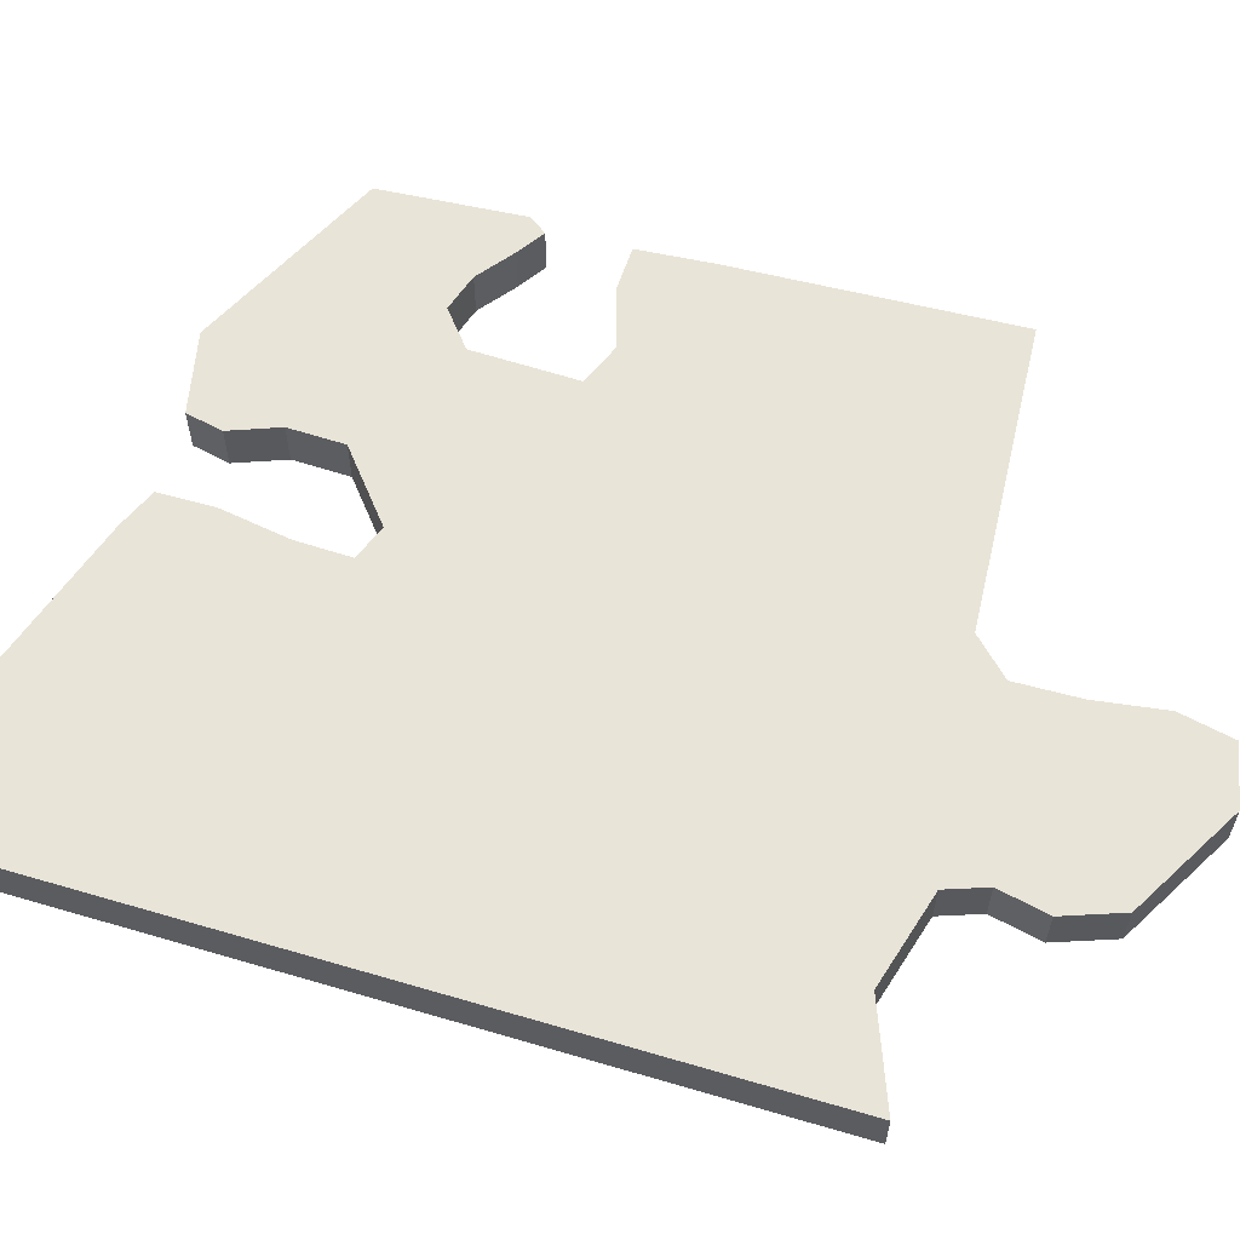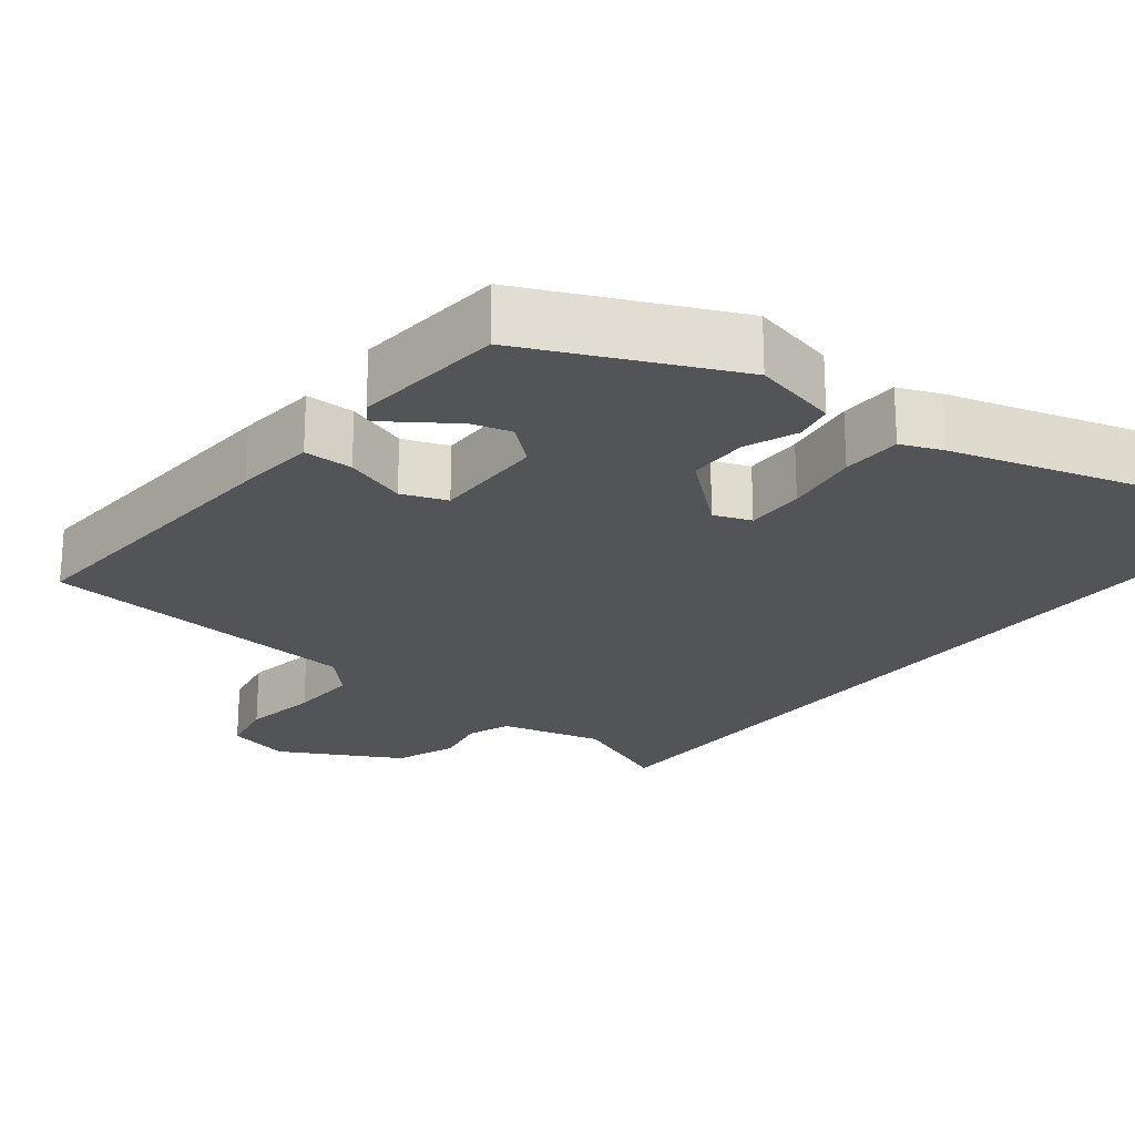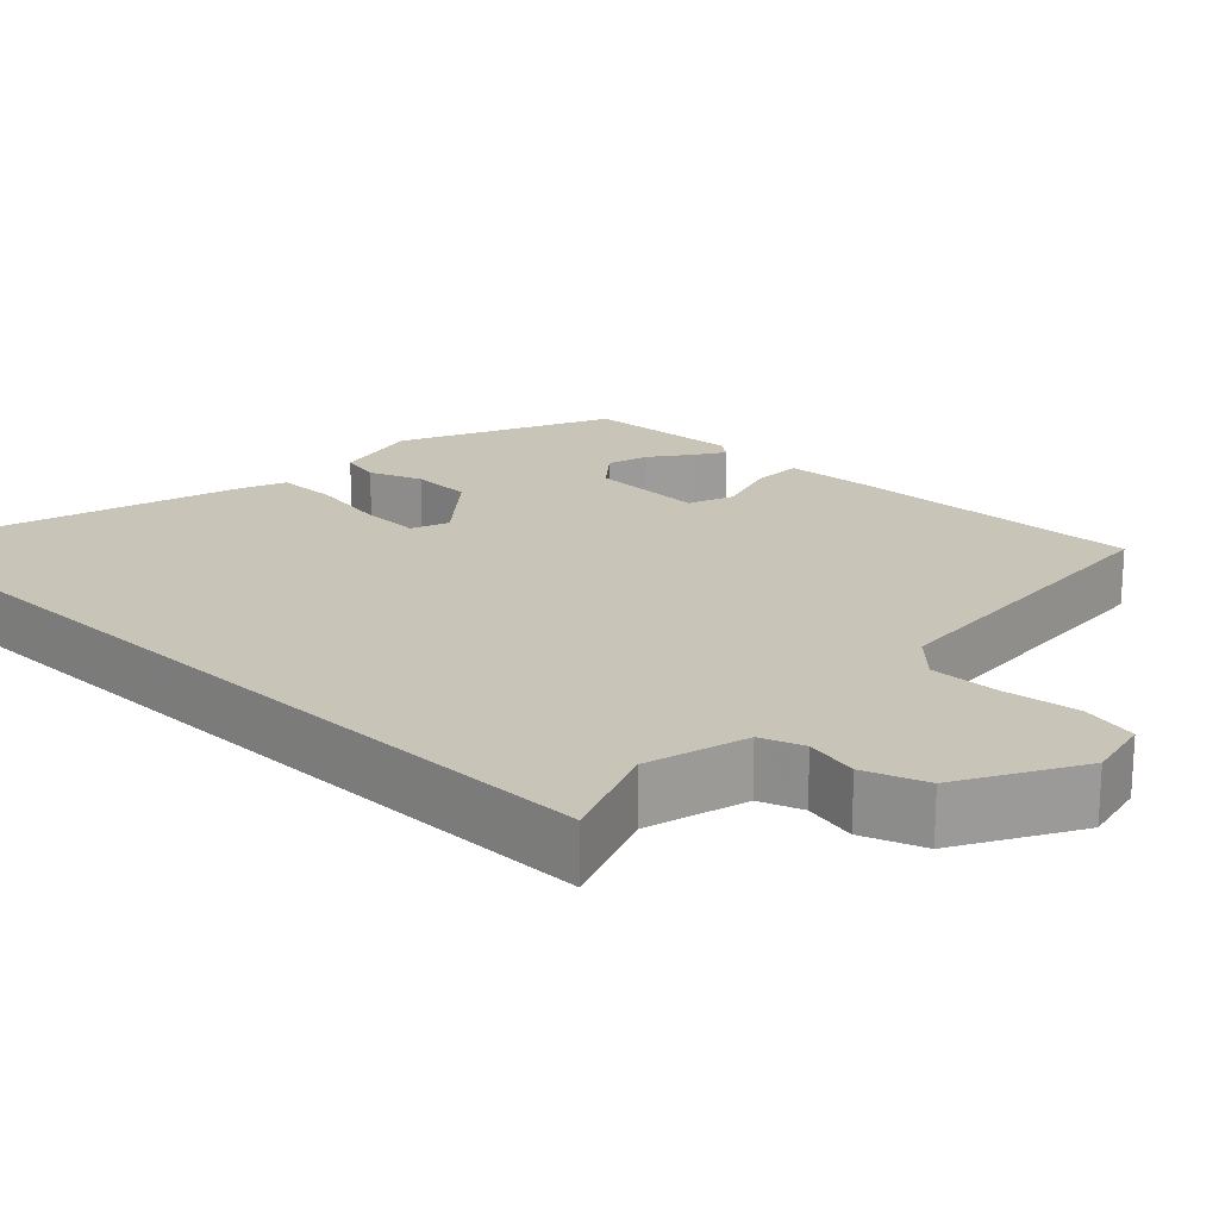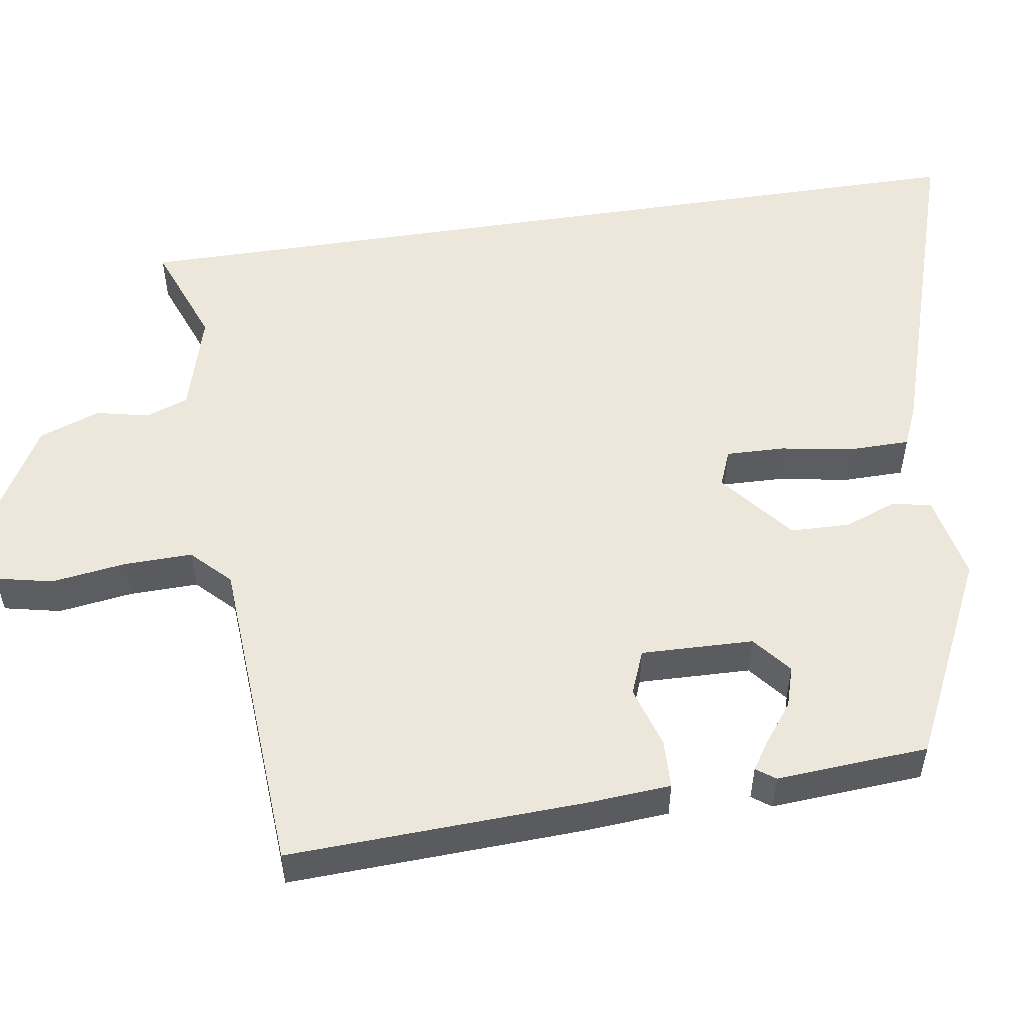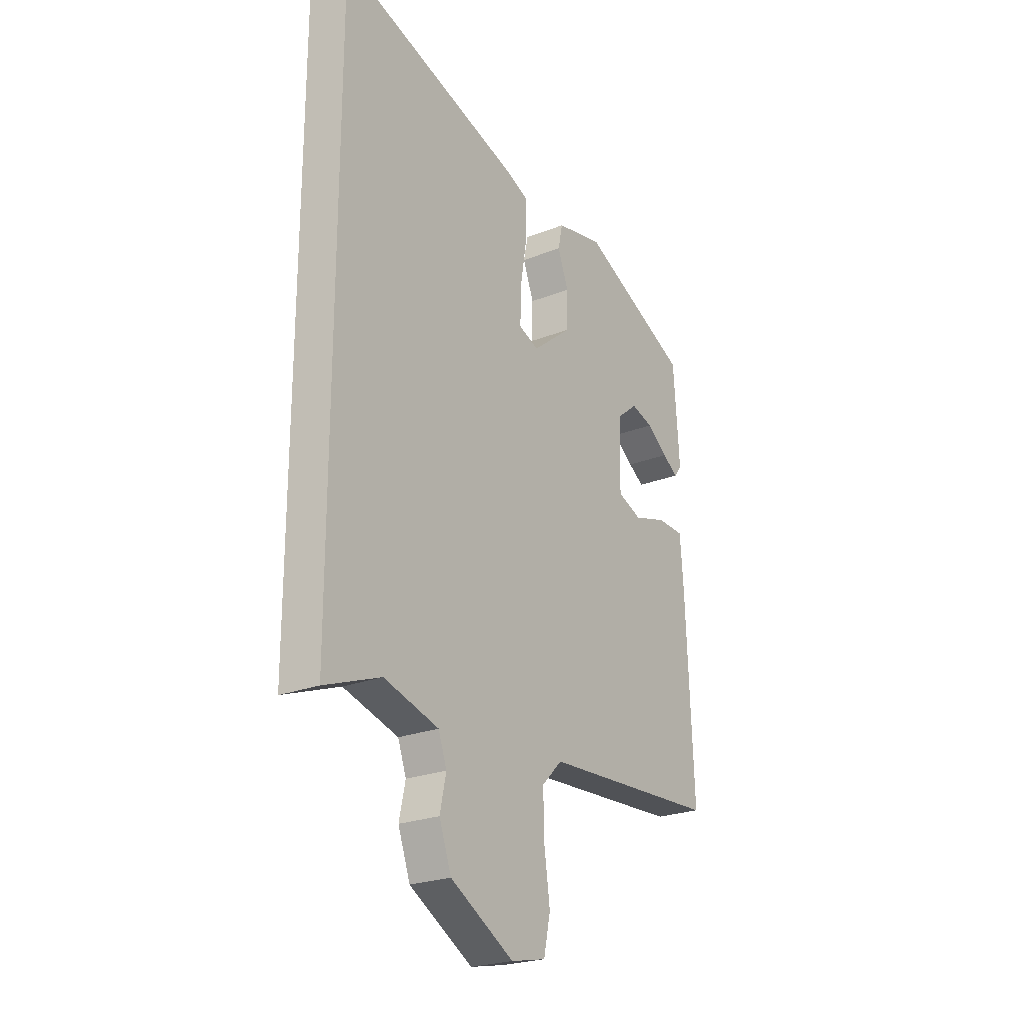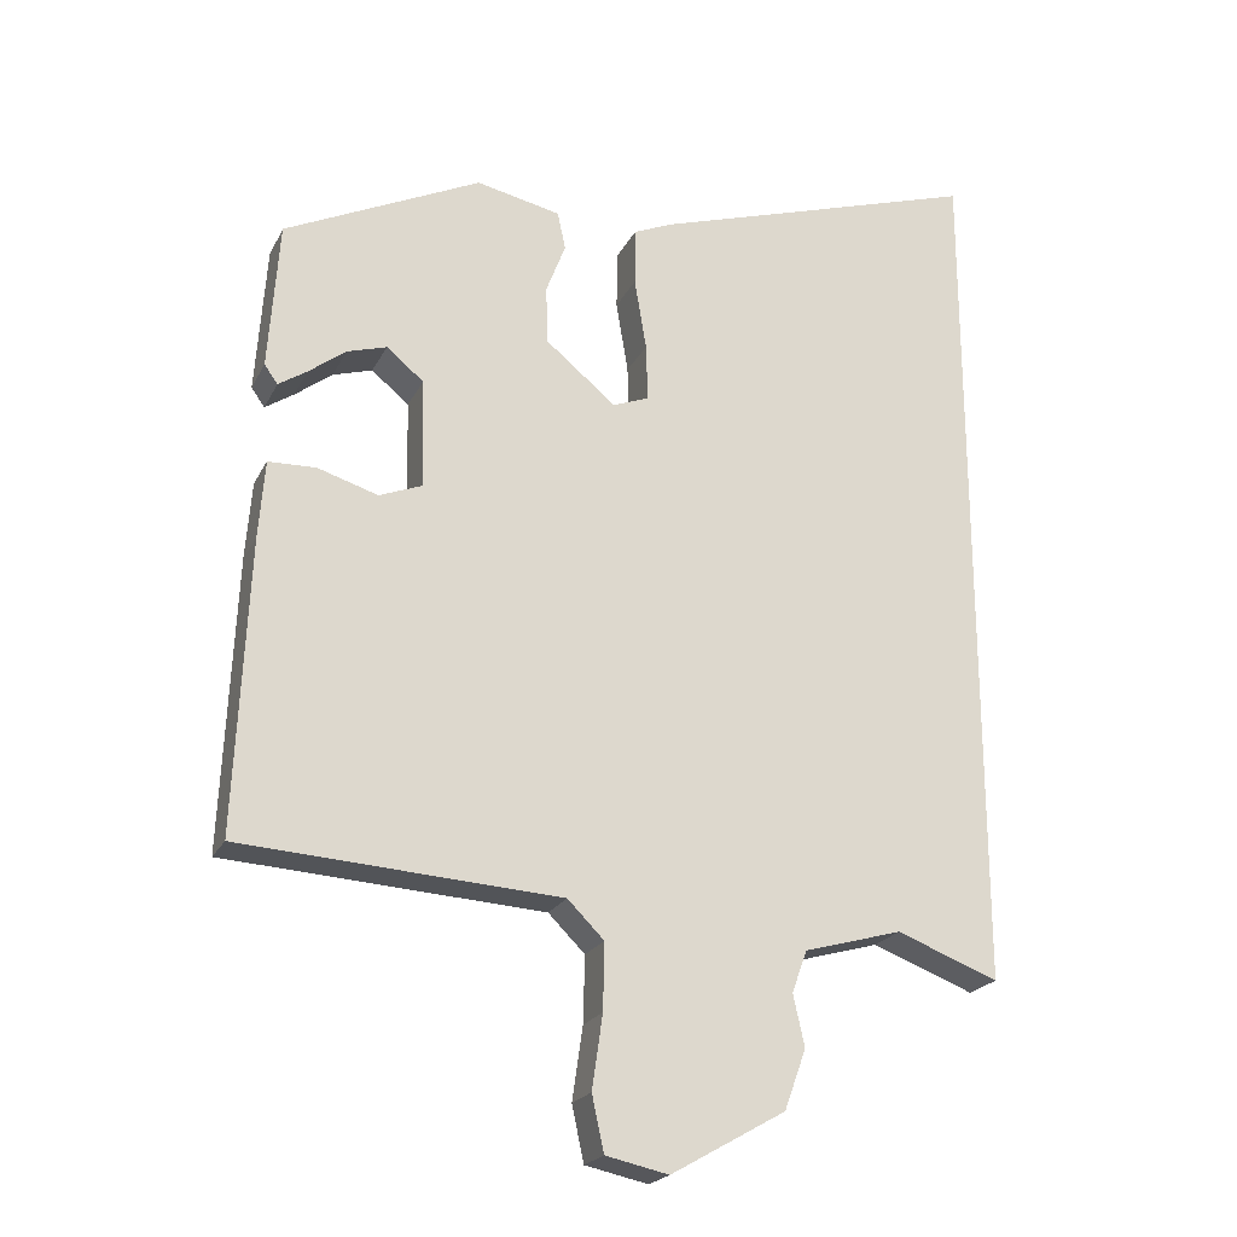
<metadata>
{"format":"obj","ext":"obj","renderer":"f3d","projection":"perspective","resolution":1024,"background":"white","views":[{"elev":60.3,"azim":106.8,"up":"+Y"},{"elev":-23.2,"azim":-39.2,"up":"+Y"},{"elev":20.1,"azim":133.6,"up":"+Y"},{"elev":53.2,"azim":-98.7,"up":"+Y"},{"elev":-24.0,"azim":123.4,"up":"+Z"},{"elev":-21.8,"azim":-20.8,"up":"+Z"}]}
</metadata>
<code>
v -0.515 0.07 -0.459
v -0.498 0.07 -0.068
v -0.49 0.07 0.037
v -0.426 0.07 0.039
v -0.345 0.07 0.014
v -0.287 0.07 0.037
v -0.291 0.07 0.184
v -0.341 0.07 0.225
v -0.394 0.07 0.209
v -0.444 0.07 0.171
v -0.482 0.07 0.146
v -0.5 0.07 0.171
v -0.486 0.07 0.37
v -0.222 0.07 0.496
v -0.109 0.07 0.472
v -0.098 0.07 0.421
v -0.124 0.07 0.353
v -0.122 0.07 0.275
v -0.027 0.07 0.197
v 0.021 0.07 0.216
v 0.019 0.07 0.292
v 0.003 0.07 0.389
v 0.004 0.07 0.467
v 0.058 0.07 0.49
v 0.5 0.07 0.629
v 0.5 0.07 -0.537
v 0.364 0.07 -0.485
v 0.232 0.07 -0.522
v 0.212 0.07 -0.578
v 0.227 0.07 -0.647
v 0.198 0.07 -0.727
v 0.045 0.07 -0.814
v -0.039 0.07 -0.796
v -0.055 0.07 -0.722
v -0.041 0.07 -0.624
v -0.039 0.07 -0.535
v -0.088 0.07 -0.486
v -0.515 0 -0.459
v -0.498 0 -0.068
v -0.49 0 0.037
v -0.426 0 0.039
v -0.345 0 0.014
v -0.287 0 0.037
v -0.291 0 0.184
v -0.341 0 0.225
v -0.394 0 0.209
v -0.444 0 0.171
v -0.482 0 0.146
v -0.5 0 0.171
v -0.486 0 0.37
v -0.222 0 0.496
v -0.109 0 0.472
v -0.098 0 0.421
v -0.124 0 0.353
v -0.122 0 0.275
v -0.027 0 0.197
v 0.021 0 0.216
v 0.019 0 0.292
v 0.003 0 0.389
v 0.004 0 0.467
v 0.058 0 0.49
v 0.5 0 0.629
v 0.5 0 -0.537
v 0.364 0 -0.485
v 0.232 0 -0.522
v 0.212 0 -0.578
v 0.227 0 -0.647
v 0.198 0 -0.727
v 0.045 0 -0.814
v -0.039 0 -0.796
v -0.055 0 -0.722
v -0.041 0 -0.624
v -0.039 0 -0.535
v -0.088 0 -0.486
f 32 33 34 35
f 32 35 36
f 29 30 31 32
f 28 29 32 36
f 27 28 36 37
f 25 26 27
f 21 22 23 24
f 20 21 24 25
f 14 15 16 17
f 14 17 18
f 13 14 18
f 9 10 11 12
f 9 12 13
f 8 9 13
f 7 8 13 18
f 2 3 4 5
f 2 5 6
f 1 2 6
f 37 1 6
f 20 25 27 37
f 19 20 37 6
f 6 7 18 19
f 72 71 70 69
f 73 72 69
f 69 68 67 66
f 73 69 66 65
f 74 73 65 64
f 64 63 62
f 61 60 59 58
f 62 61 58 57
f 54 53 52 51
f 55 54 51
f 55 51 50
f 49 48 47 46
f 50 49 46
f 50 46 45
f 55 50 45 44
f 42 41 40 39
f 43 42 39
f 43 39 38
f 43 38 74
f 74 64 62 57
f 43 74 57 56
f 56 55 44 43
f 1 38 39 2
f 2 39 40 3
f 3 40 41 4
f 4 41 42 5
f 5 42 43 6
f 6 43 44 7
f 7 44 45 8
f 8 45 46 9
f 9 46 47 10
f 10 47 48 11
f 11 48 49 12
f 12 49 50 13
f 13 50 51 14
f 14 51 52 15
f 15 52 53 16
f 16 53 54 17
f 17 54 55 18
f 18 55 56 19
f 19 56 57 20
f 20 57 58 21
f 21 58 59 22
f 22 59 60 23
f 23 60 61 24
f 24 61 62 25
f 25 62 63 26
f 26 63 64 27
f 27 64 65 28
f 28 65 66 29
f 29 66 67 30
f 30 67 68 31
f 31 68 69 32
f 32 69 70 33
f 33 70 71 34
f 34 71 72 35
f 35 72 73 36
f 36 73 74 37
f 37 74 38 1

</code>
